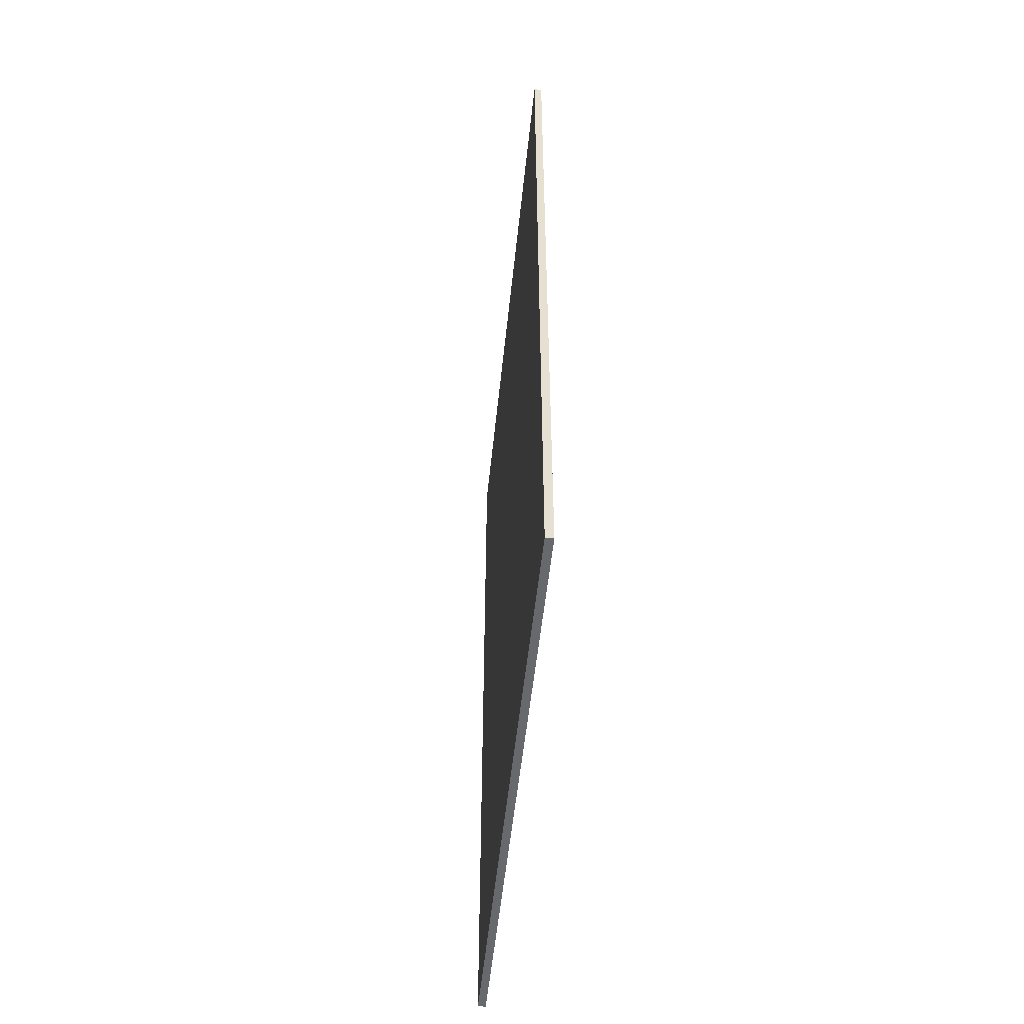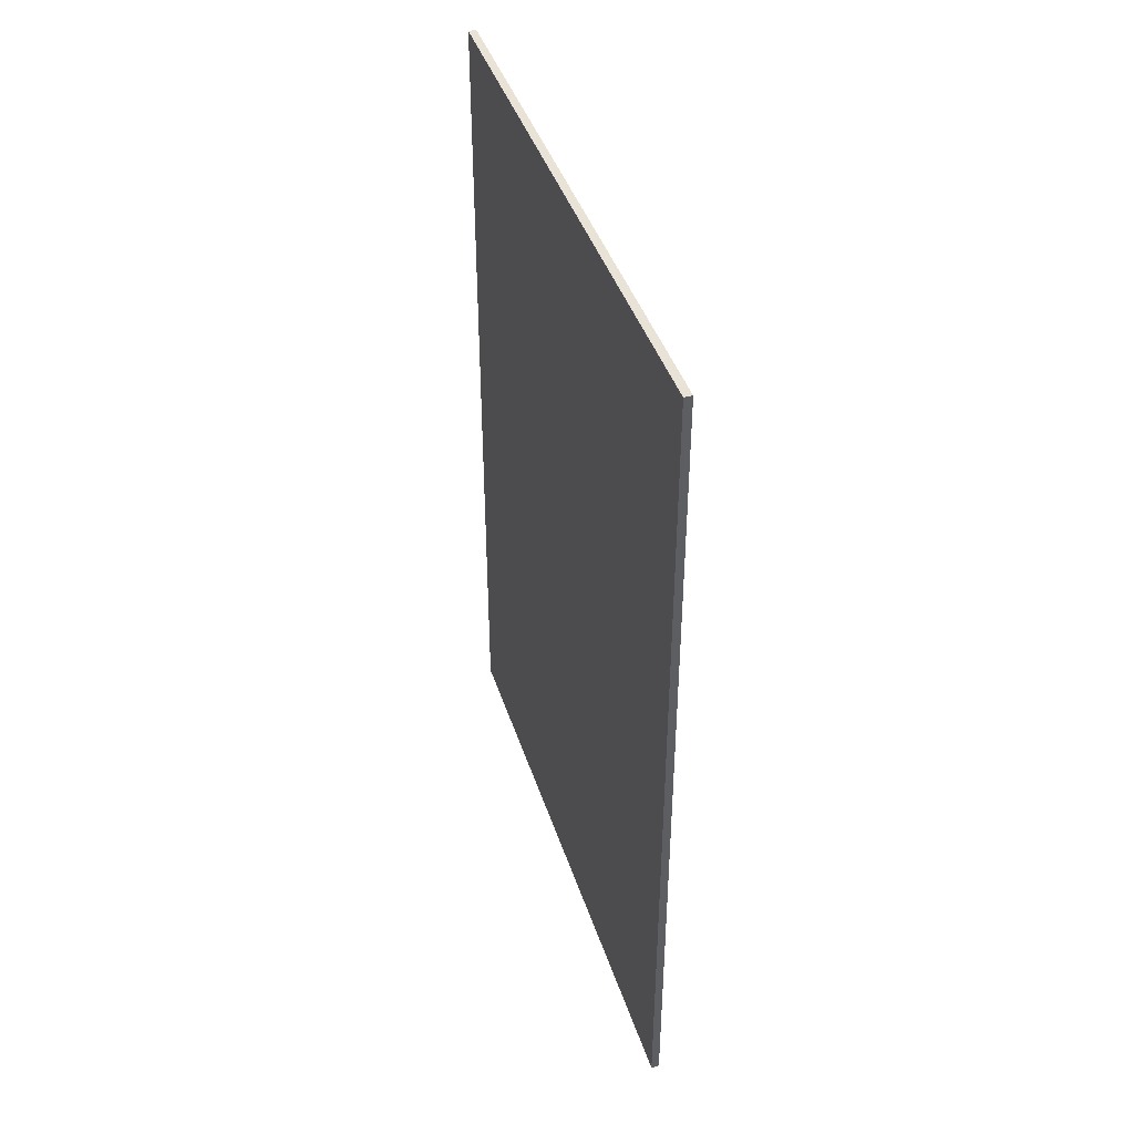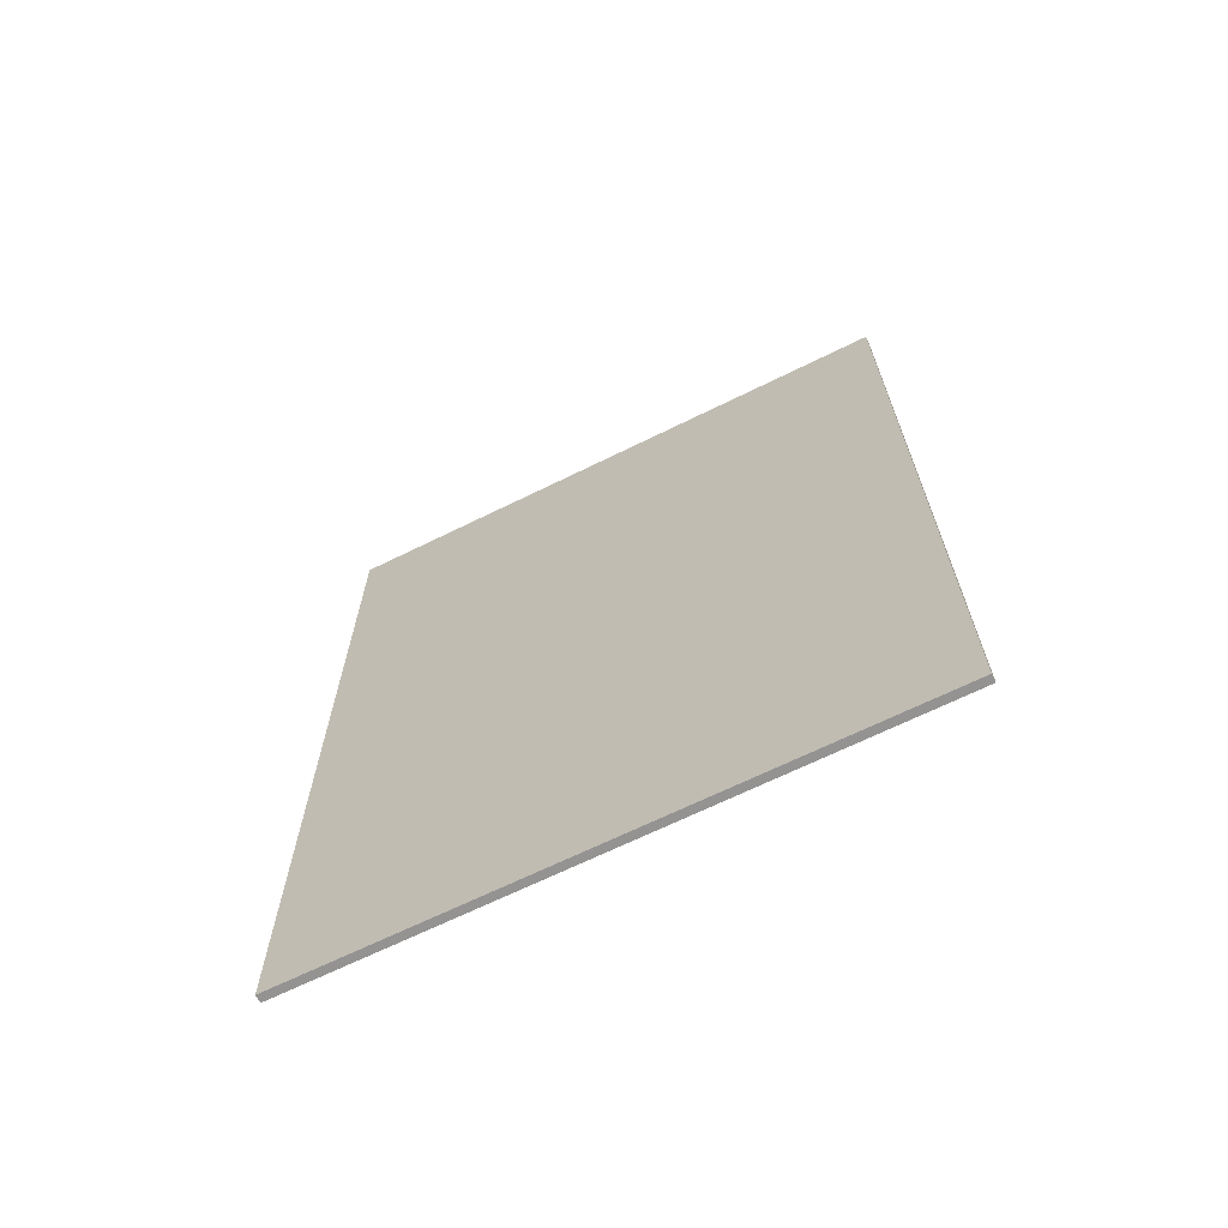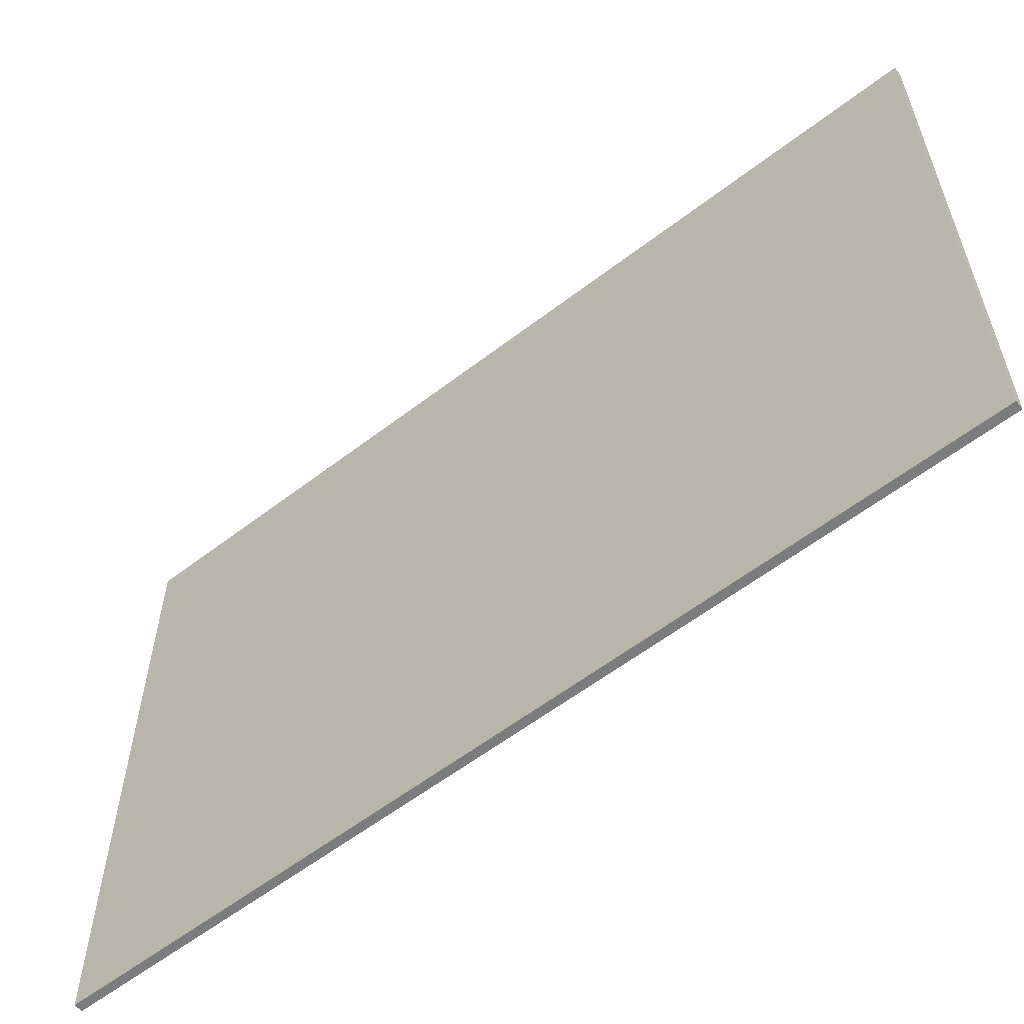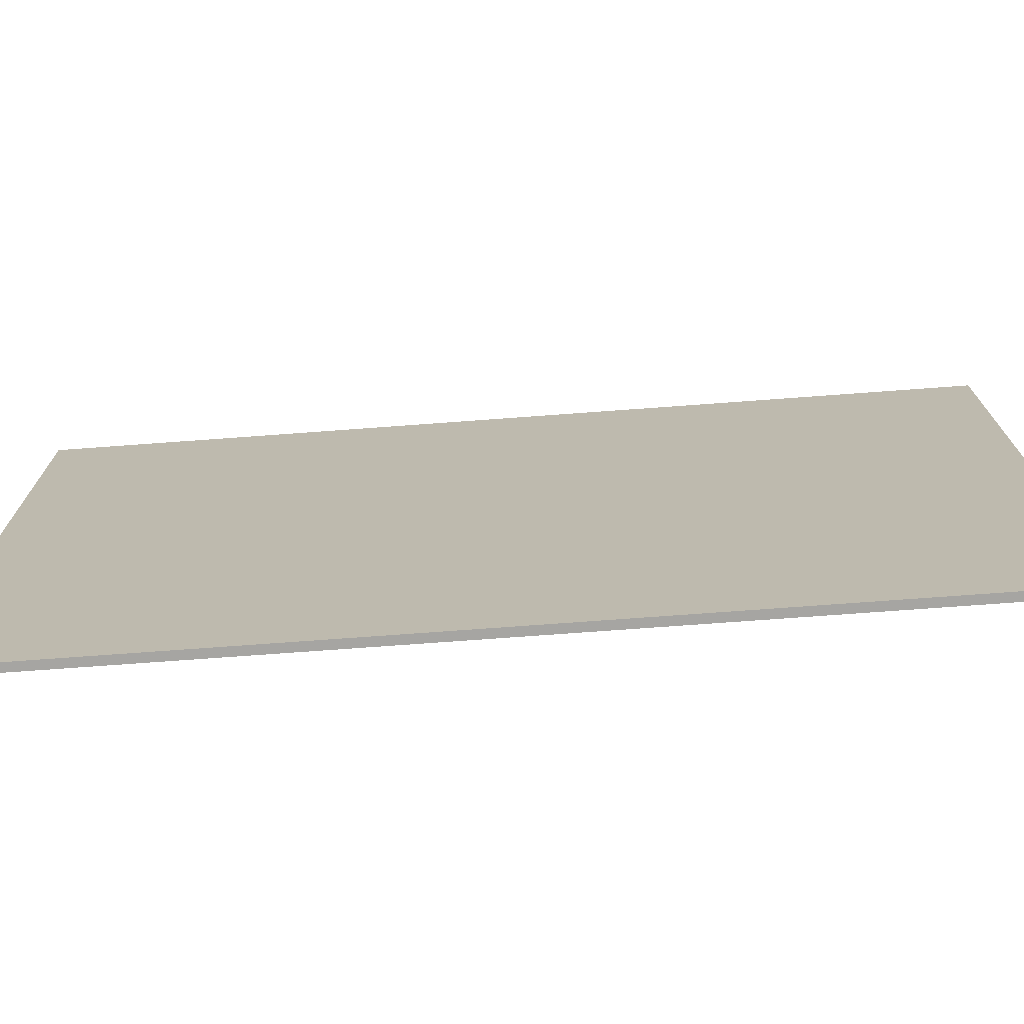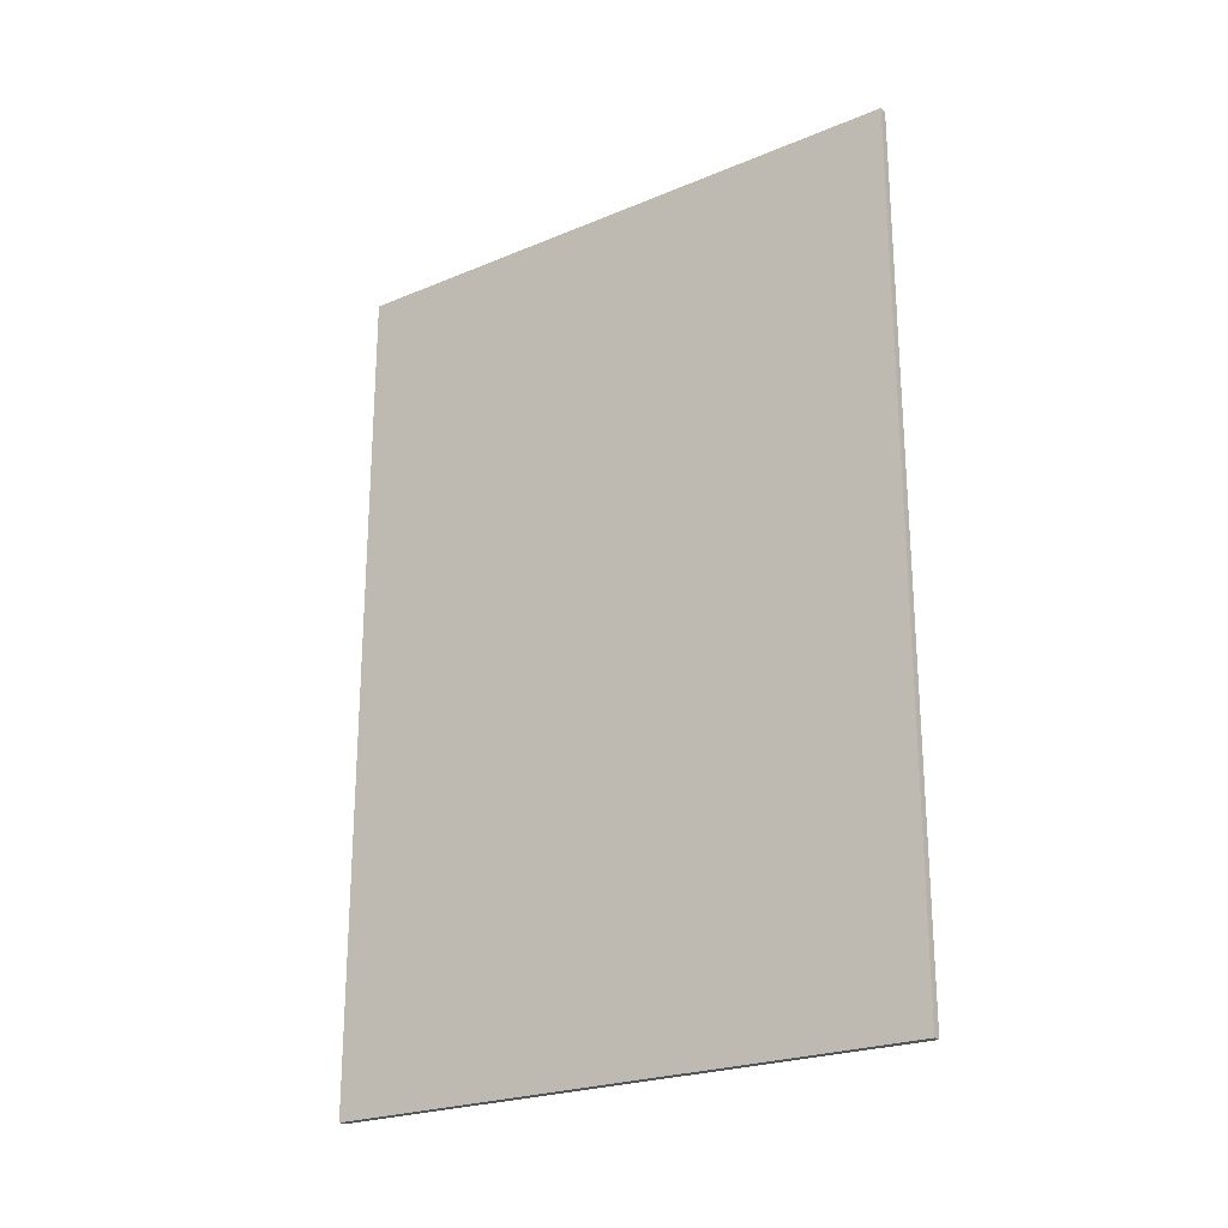
<metadata>
{"format":"obj","ext":"obj","renderer":"f3d","projection":"perspective","resolution":1024,"background":"white","views":[{"elev":-52.7,"azim":-5.8,"up":"+Y"},{"elev":41.9,"azim":-17.4,"up":"+Y"},{"elev":-66.8,"azim":116.4,"up":"+Y"},{"elev":-58.7,"azim":128.4,"up":"+Z"},{"elev":-73.7,"azim":-85.8,"up":"+Z"},{"elev":-23.4,"azim":125.1,"up":"+Y"}]}
</metadata>
<code>
o Cube
v 0.005 -0.54 -0.38
v 0.005 -0.54 0.38
v 0.005 0.54 -0.38
v 0.005 0.54 0.38
f 4 1 3
f 4 2 1
o Cube.001
v -0.005 -0.54 -0.38
v -0.005 -0.54 0.38
v -0.005 0.54 -0.38
v -0.005 0.54 0.38
v 0.005 -0.54 -0.38
v 0.005 -0.54 0.38
v 0.005 0.54 -0.38
v 0.005 0.54 0.38
f 6 7 5
f 8 11 7
f 10 5 9
f 11 5 7
f 8 10 12
f 6 8 7
f 8 12 11
f 10 6 5
f 11 9 5
f 8 6 10

</code>
